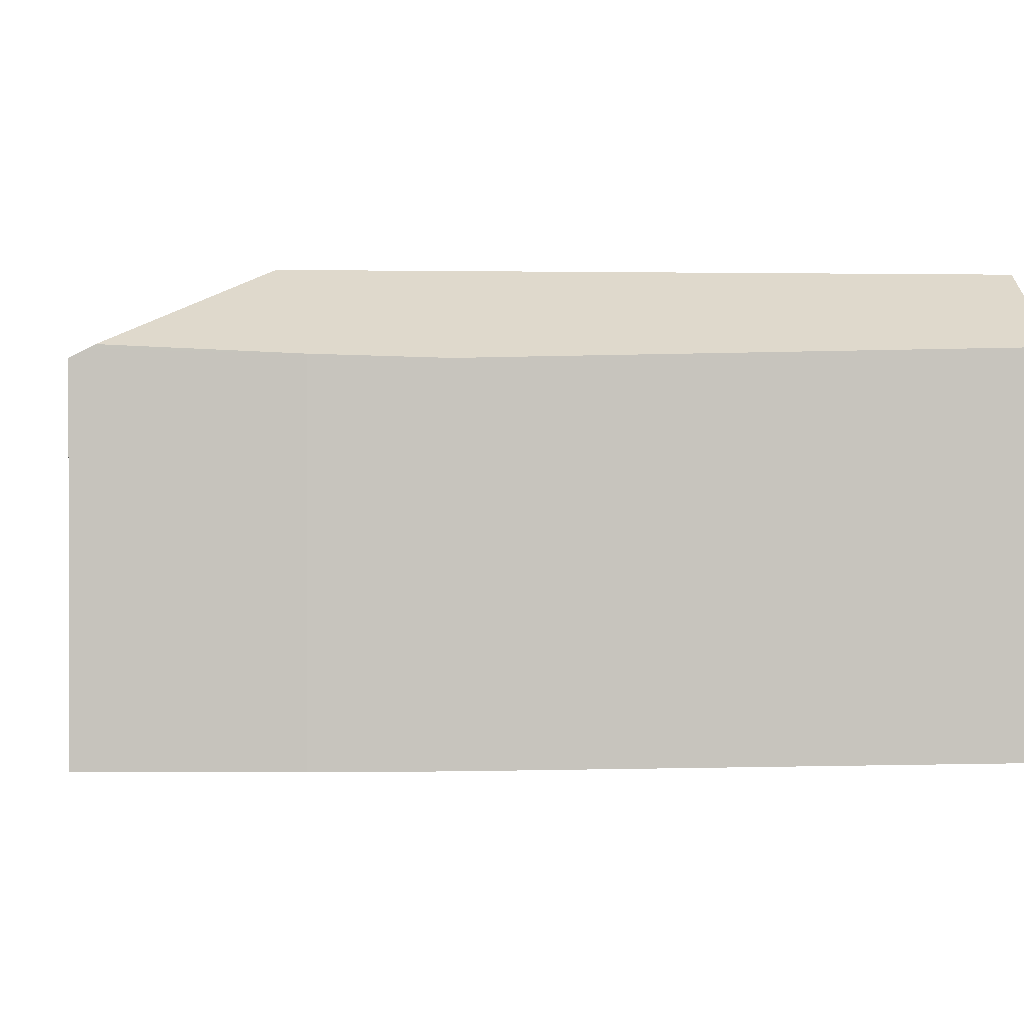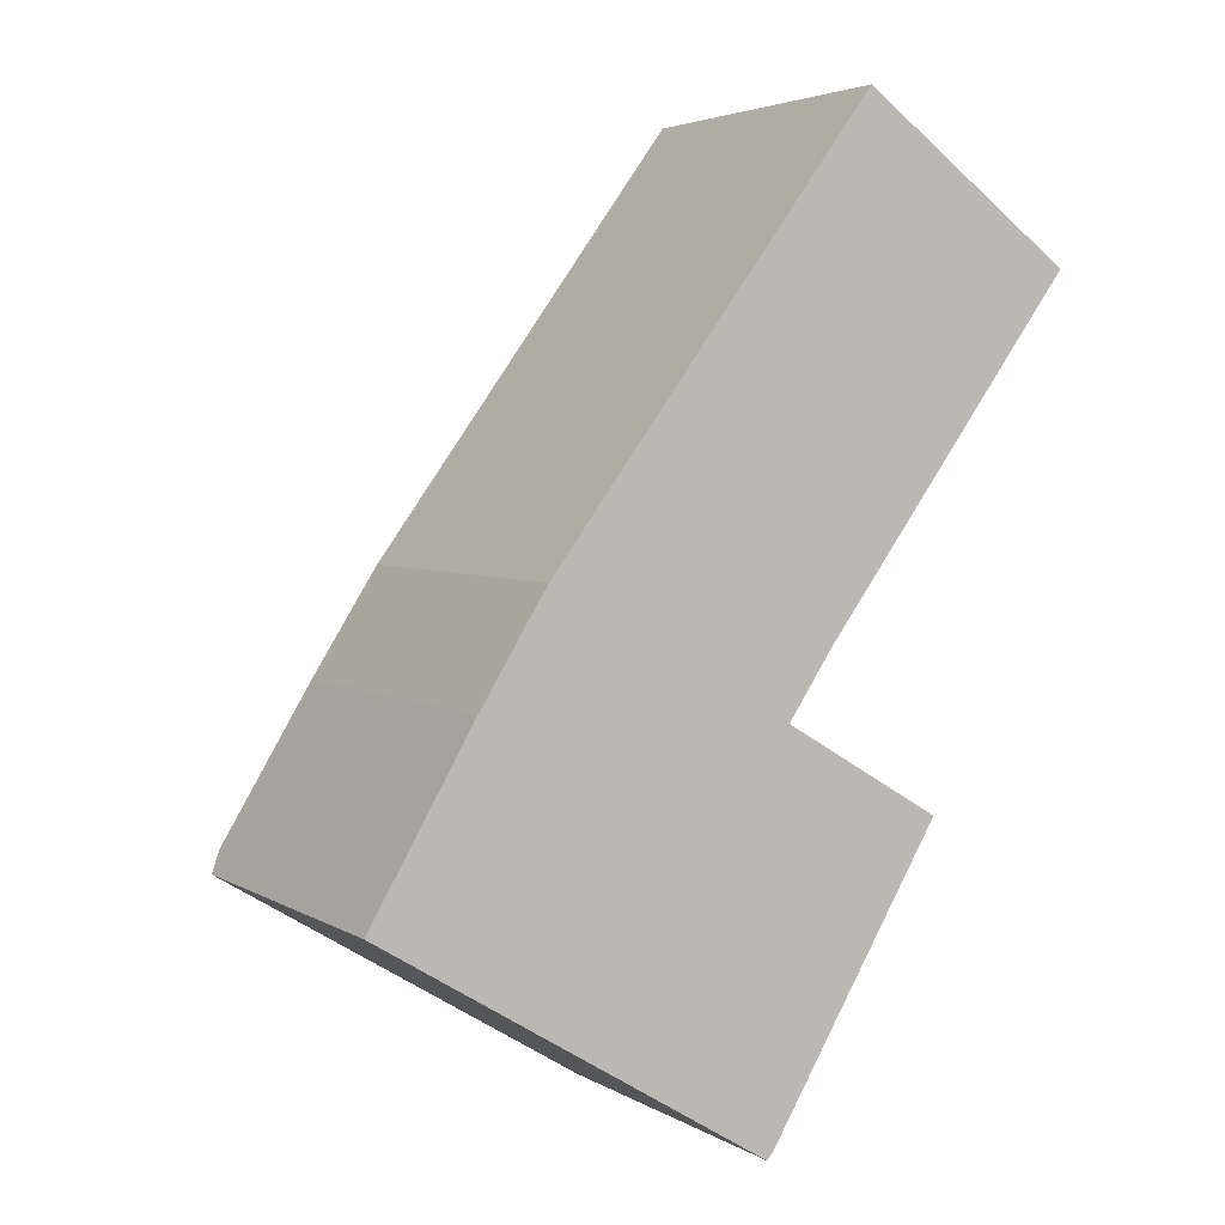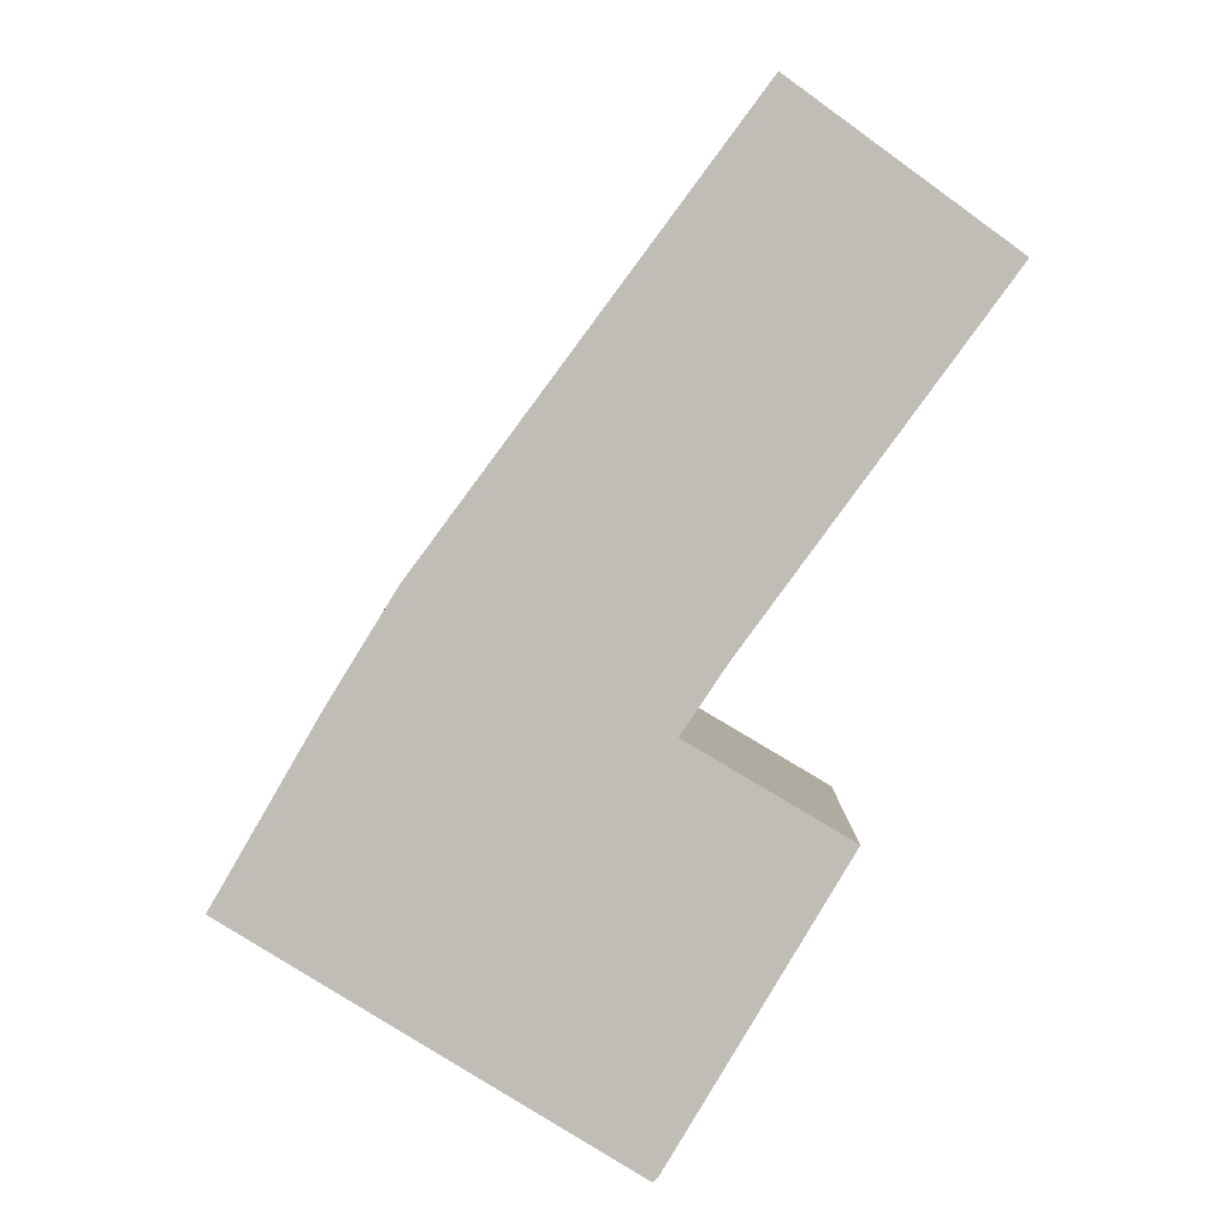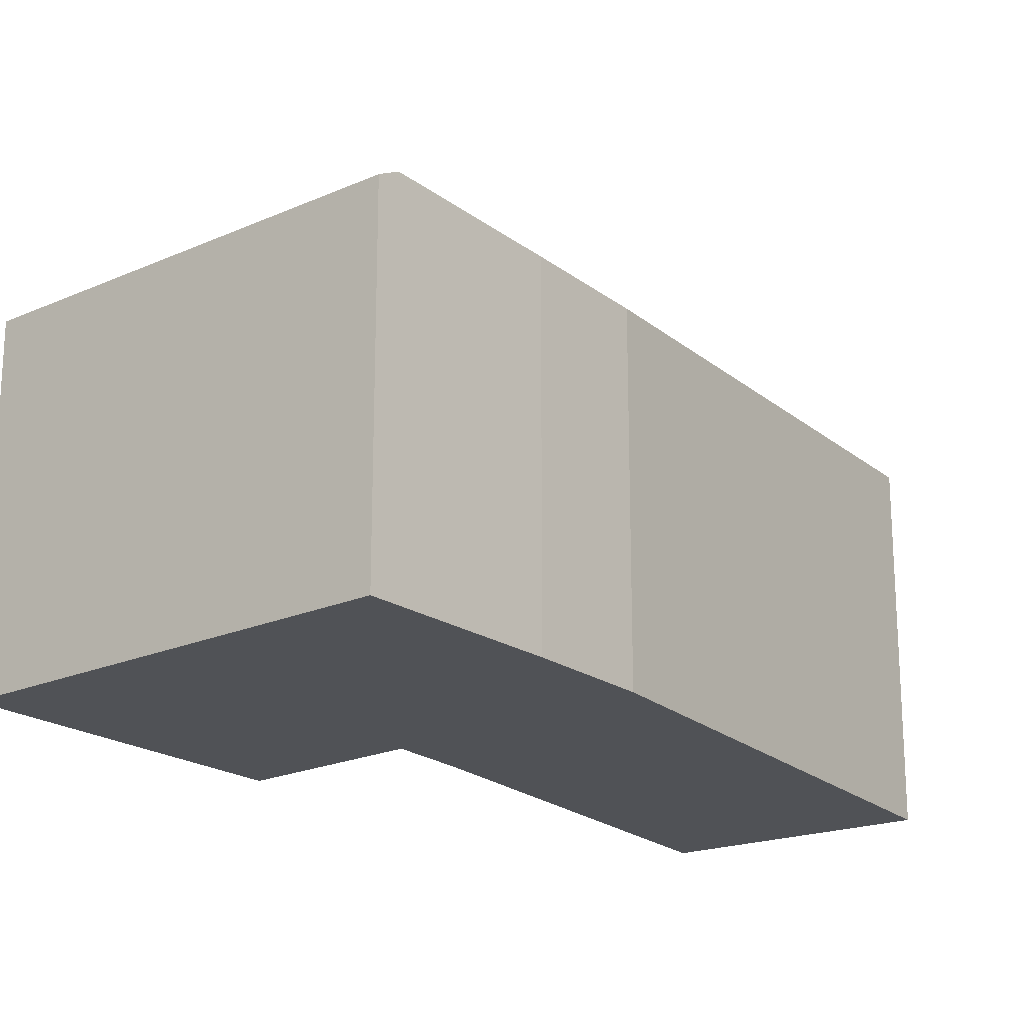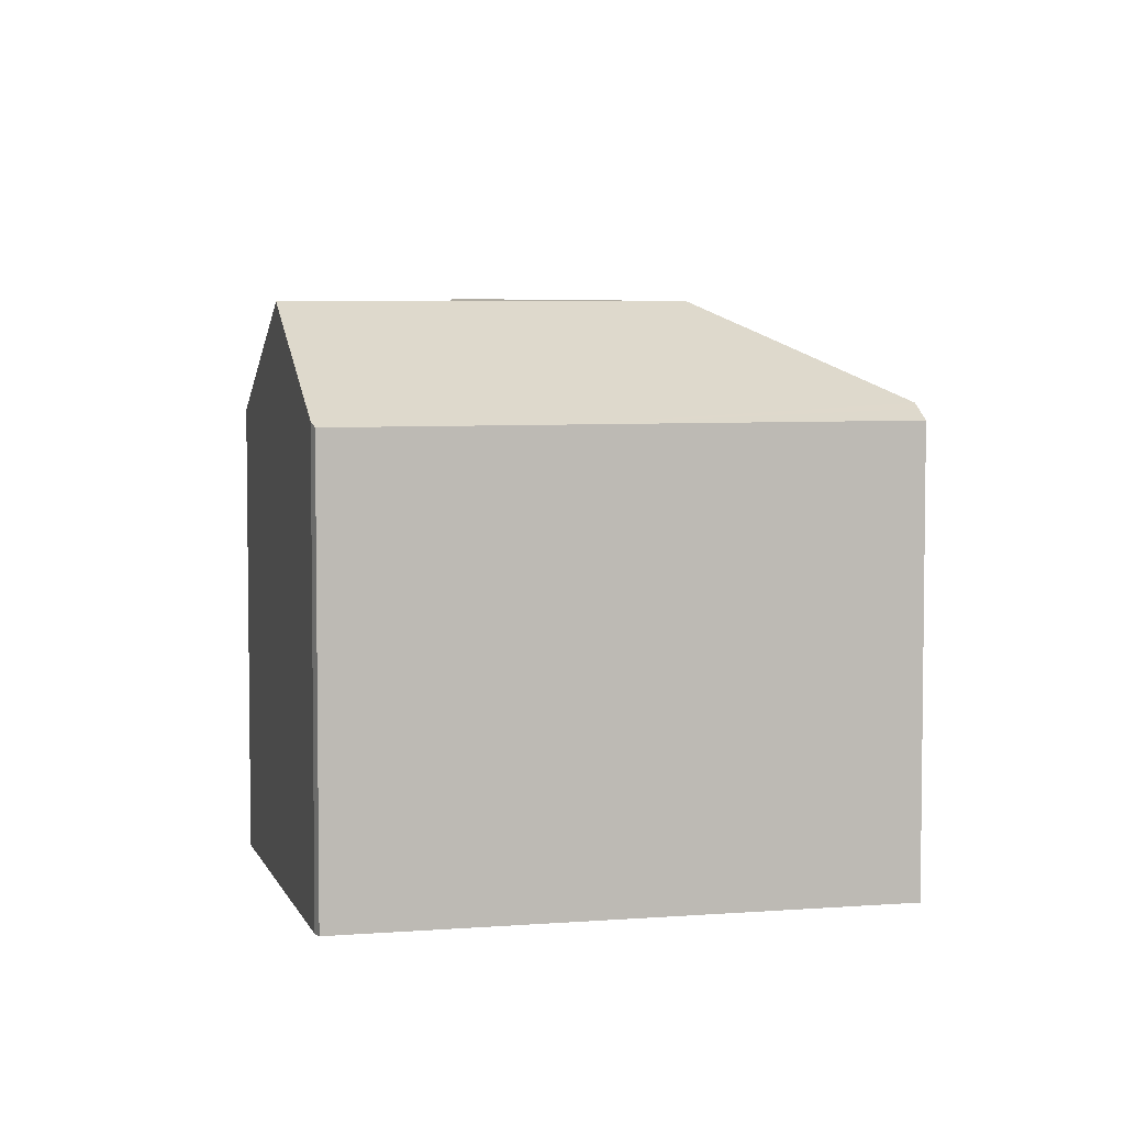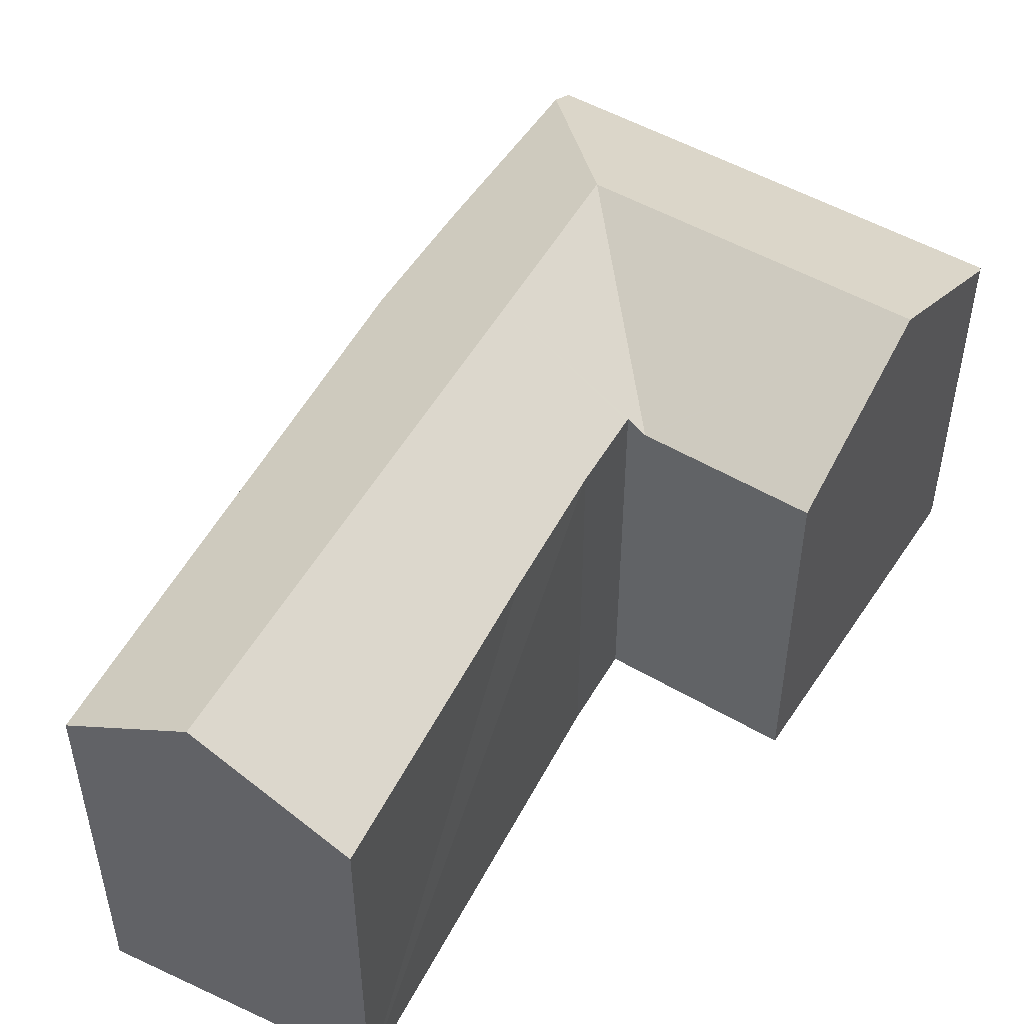
<metadata>
{"format":"obj","ext":"obj","renderer":"f3d","projection":"perspective","resolution":1024,"background":"white","views":[{"elev":0.9,"azim":-60.5,"up":"+Y"},{"elev":3.8,"azim":-28.7,"up":"+Z"},{"elev":4.4,"azim":0.7,"up":"+Z"},{"elev":-20.6,"azim":-109.9,"up":"+Y"},{"elev":5.4,"azim":-163.1,"up":"+Y"},{"elev":51.5,"azim":63.1,"up":"+Y"}]}
</metadata>
<code>
v  14.56 13.64 -2.708
v  13.02 10.97 4.411
v  17.29 10.94 1.884
v  12.97 10.97 4.441
v  6.182 13.64 2.387
v  10.04 13.64 0.043
v  0.242 11.23 0.418
v  7.069 10.99 -4.298
v  0 10.99 6.728e-16
v  0.364 11.35 0.628
v  11.83 10.99 -7.192
v  12.01 11.11 -7.008
v  3.16 11.11 5.453
v  9.207 13.64 6.812
v  5.188 11 8.739
v  5.453 11.01 9.094
v  6.309 11.04 10.24
v  18.07 13.64 19.77
v  15.04 11.39 21.99
v  15.54 11.76 21.62
v  12.49 11.3 4.724
v  12.54 11.3 4.787
v  13.85 11.32 6.755
v  16.17 11.26 9.96
v  21.55 11.06 17.23
v  15.04 -1.347e-15 21.99
v  15.54 -1.324e-15 21.62
v  21.55 -1.055e-15 17.23
v  18.07 -1.211e-15 19.77
v  12.49 -2.893e-16 4.724
v  12.97 -2.719e-16 4.441
v  17.29 -1.154e-16 1.884
v  13.02 -2.701e-16 4.411
v  12.01 4.291e-16 -7.008
v  14.56 1.658e-16 -2.708
v  11.83 4.404e-16 -7.192
v  13.85 -4.136e-16 6.755
v  16.17 -6.099e-16 9.96
v  12.54 -2.931e-16 4.787
v  0 0 0
v  7.069 2.632e-16 -4.298
v  3.16 -3.339e-16 5.453
v  0.242 -2.56e-17 0.418
v  0.364 -3.845e-17 0.628
v  5.188 -5.351e-16 8.739
v  6.309 -6.273e-16 10.24
v  5.453 -5.568e-16 9.094
g defaultobject
f 1 2 3
f 2 1 4
f 4 1 5
f 5 1 6
f 7 8 9
f 8 7 10
f 8 10 5
f 8 5 11
f 11 5 6
f 11 6 12
f 12 6 1
f 13 5 10
f 5 13 14
f 14 13 15
f 14 15 16
f 14 16 17
f 14 17 18
f 18 17 19
f 18 19 20
f 5 21 4
f 21 5 14
f 21 14 22
f 22 14 23
f 23 14 18
f 23 18 24
f 24 18 25
f 20 25 18
f 25 20 19
f 25 19 26
f 25 26 27
f 25 27 28
f 28 27 29
f 30 4 21
f 4 30 2
f 2 30 3
f 3 30 31
f 3 31 32
f 32 31 33
f 3 12 1
f 12 3 32
f 12 32 34
f 34 32 35
f 34 11 12
f 11 34 36
f 28 24 25
f 24 28 23
f 23 28 37
f 37 28 38
f 37 22 23
f 22 37 21
f 21 37 30
f 30 37 39
f 36 8 11
f 8 36 9
f 9 36 40
f 40 36 41
f 7 13 10
f 13 7 9
f 13 9 40
f 13 40 42
f 42 40 43
f 42 43 44
f 42 15 13
f 15 42 45
f 45 16 15
f 16 45 17
f 17 45 19
f 19 45 26
f 26 45 46
f 46 45 47
f 46 27 26
f 27 46 29
f 29 46 28
f 28 46 38
f 38 46 47
f 38 47 37
f 37 47 45
f 37 45 42
f 37 42 39
f 39 42 44
f 39 44 30
f 30 44 33
f 33 44 32
f 32 44 35
f 35 44 43
f 35 43 40
f 35 40 41
f 35 41 34
f 34 41 36

</code>
